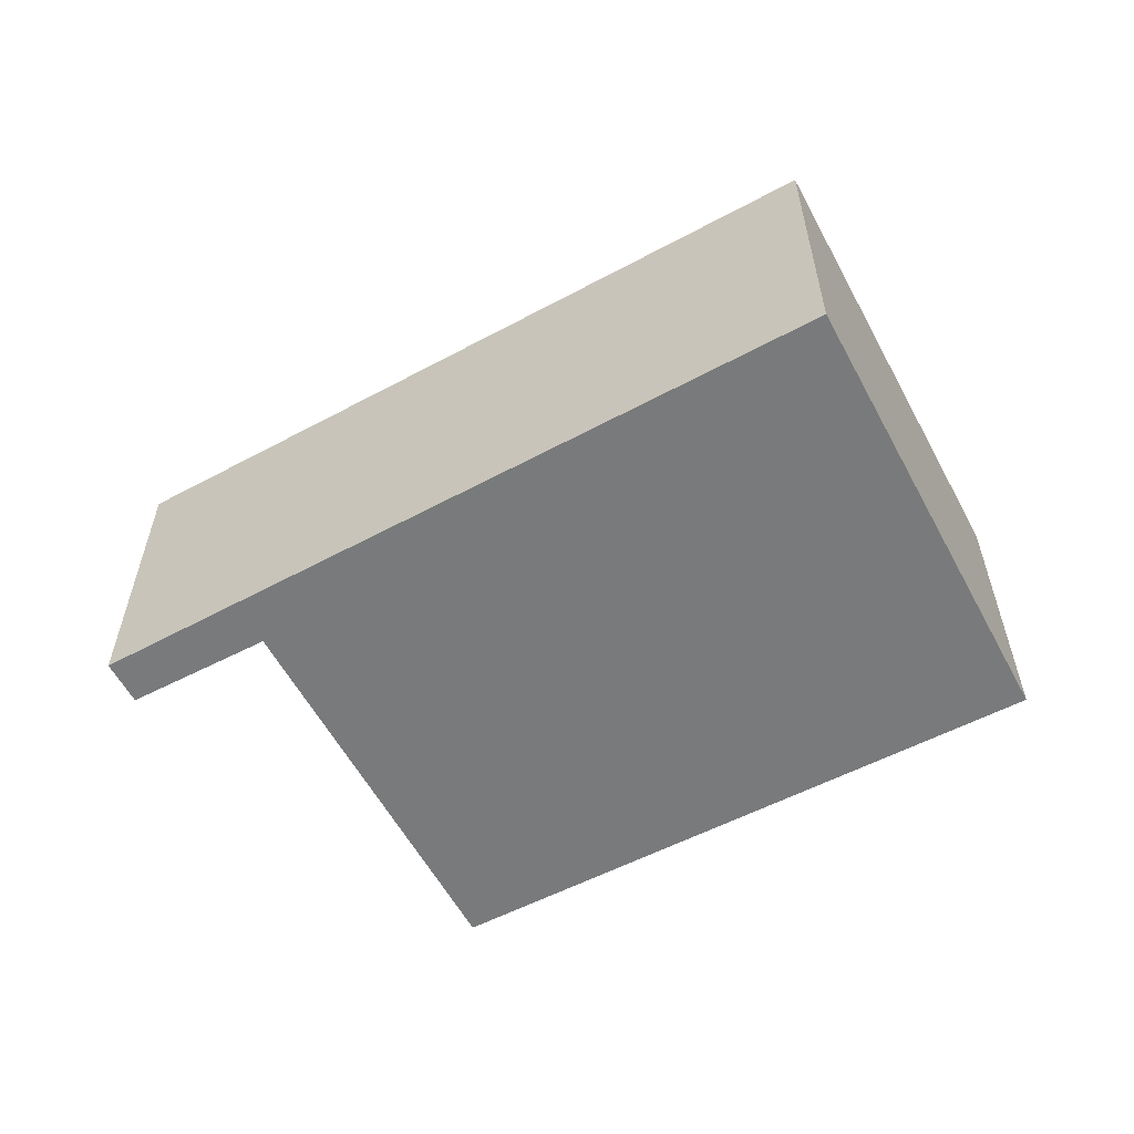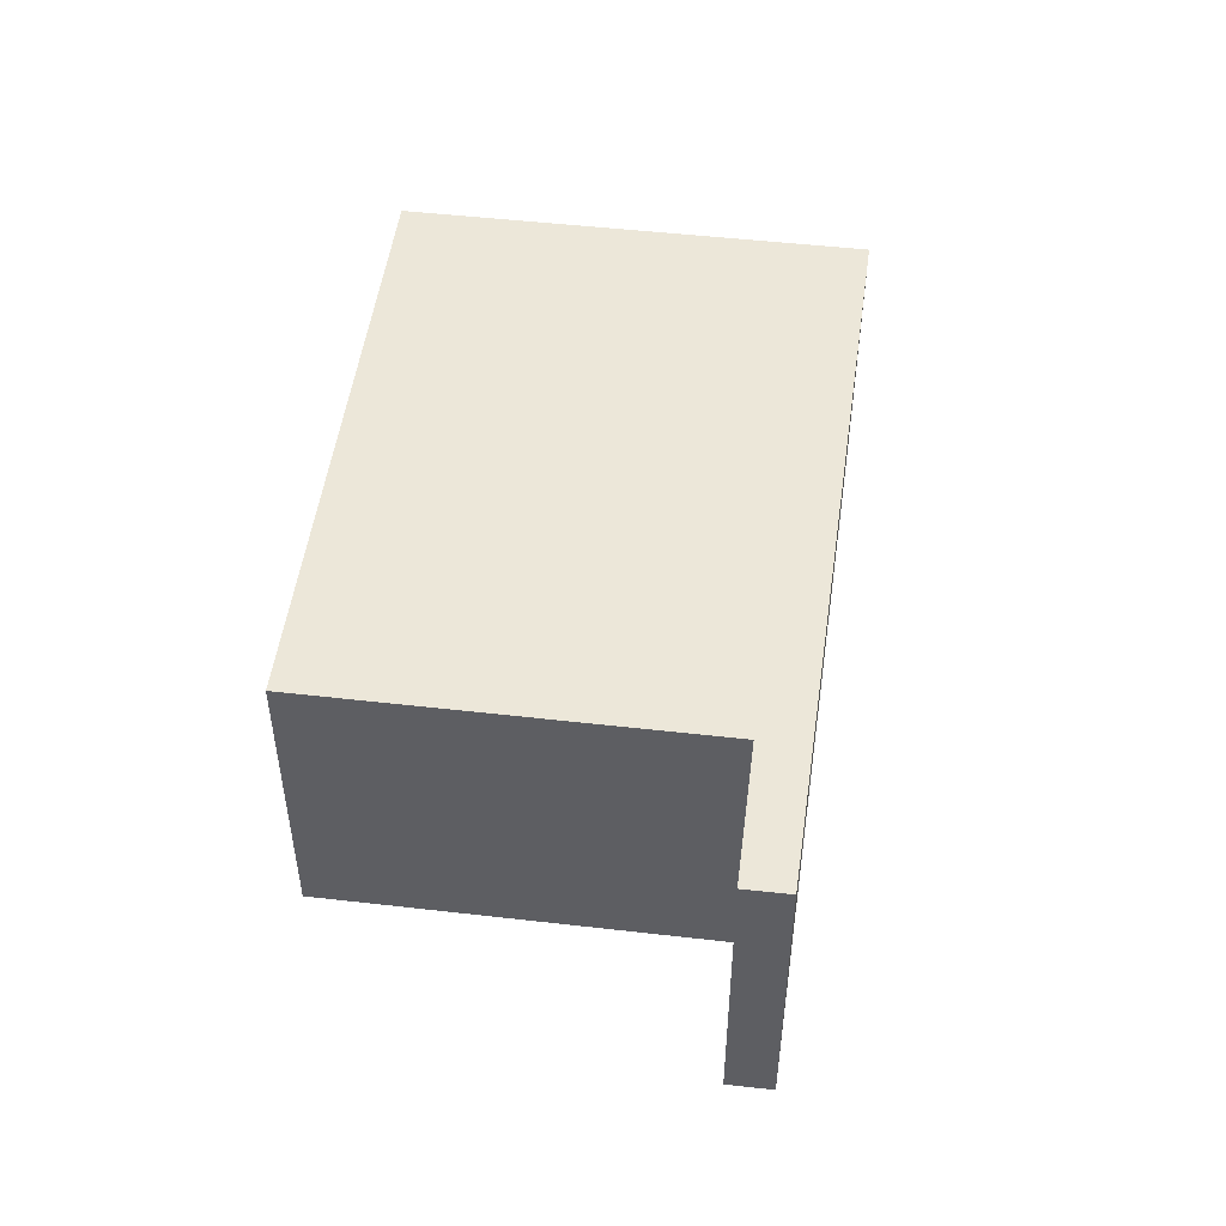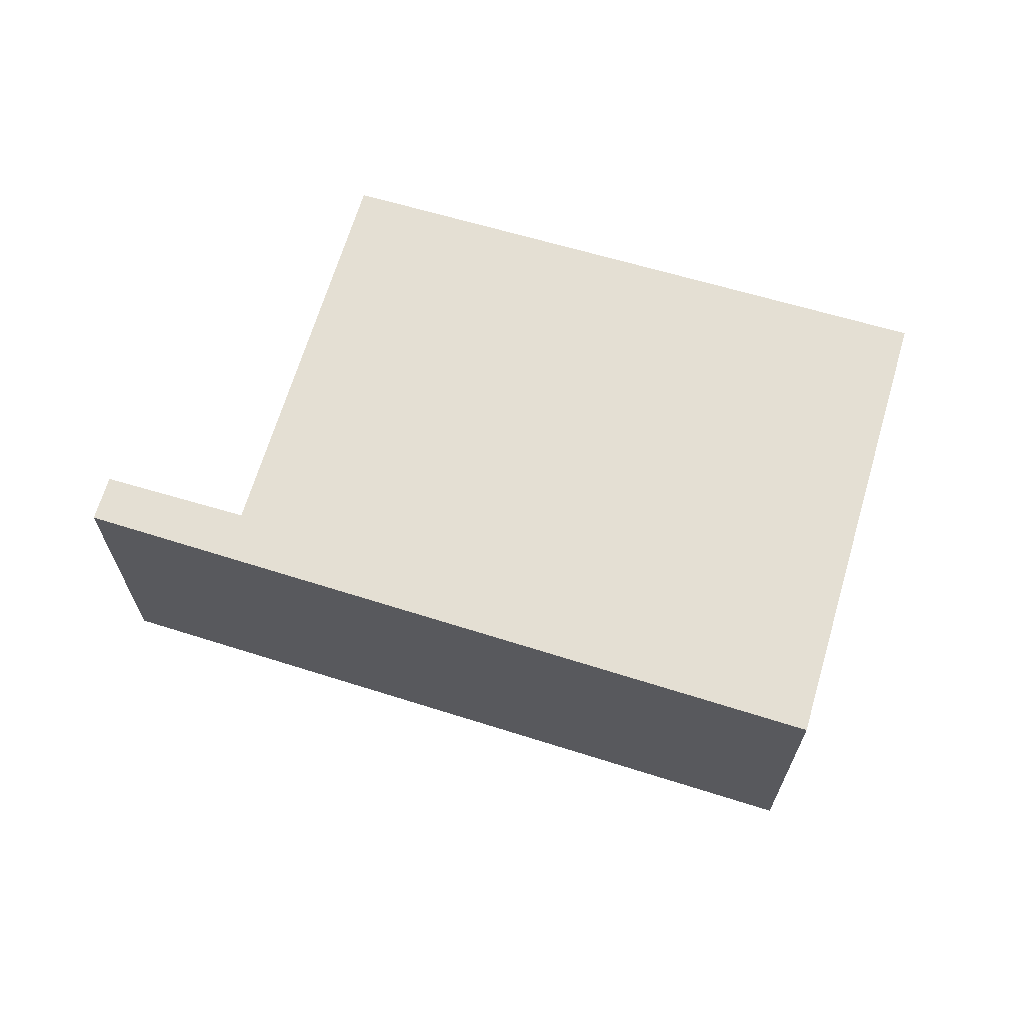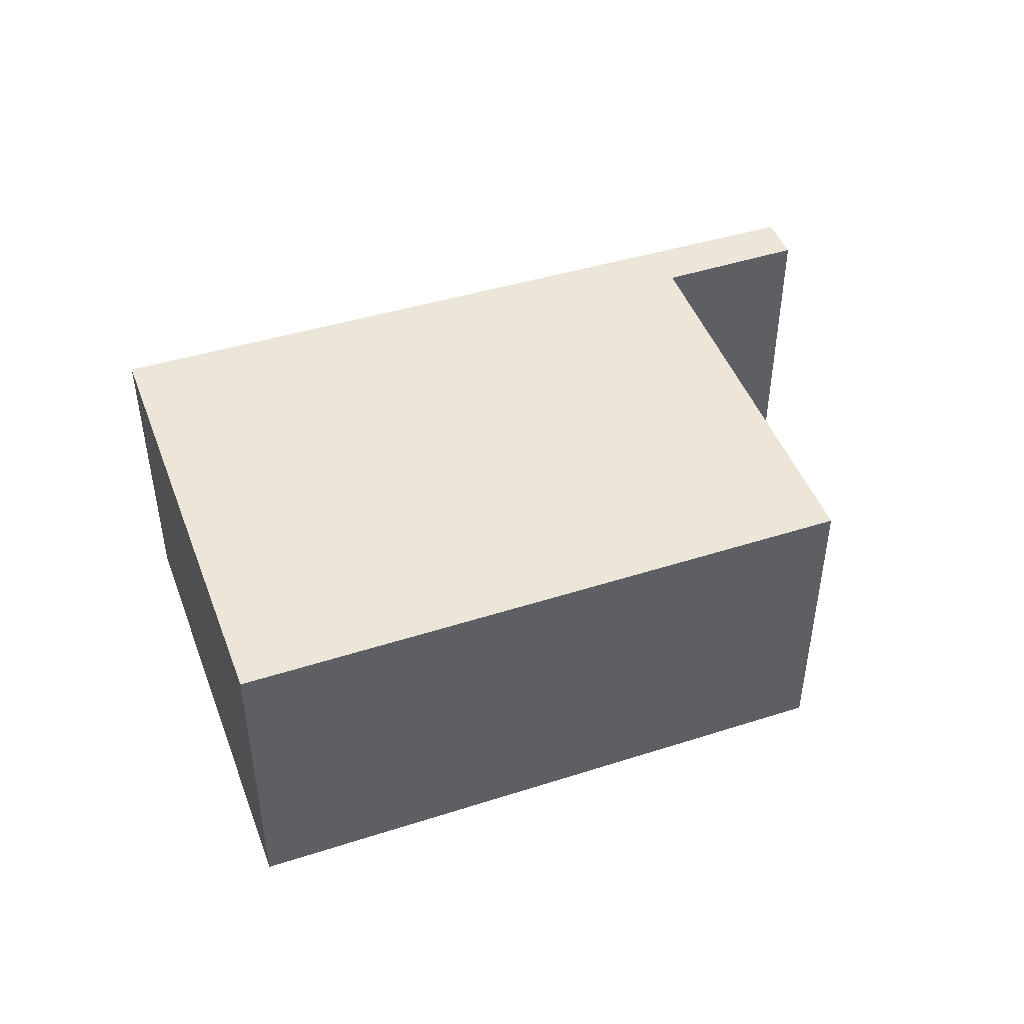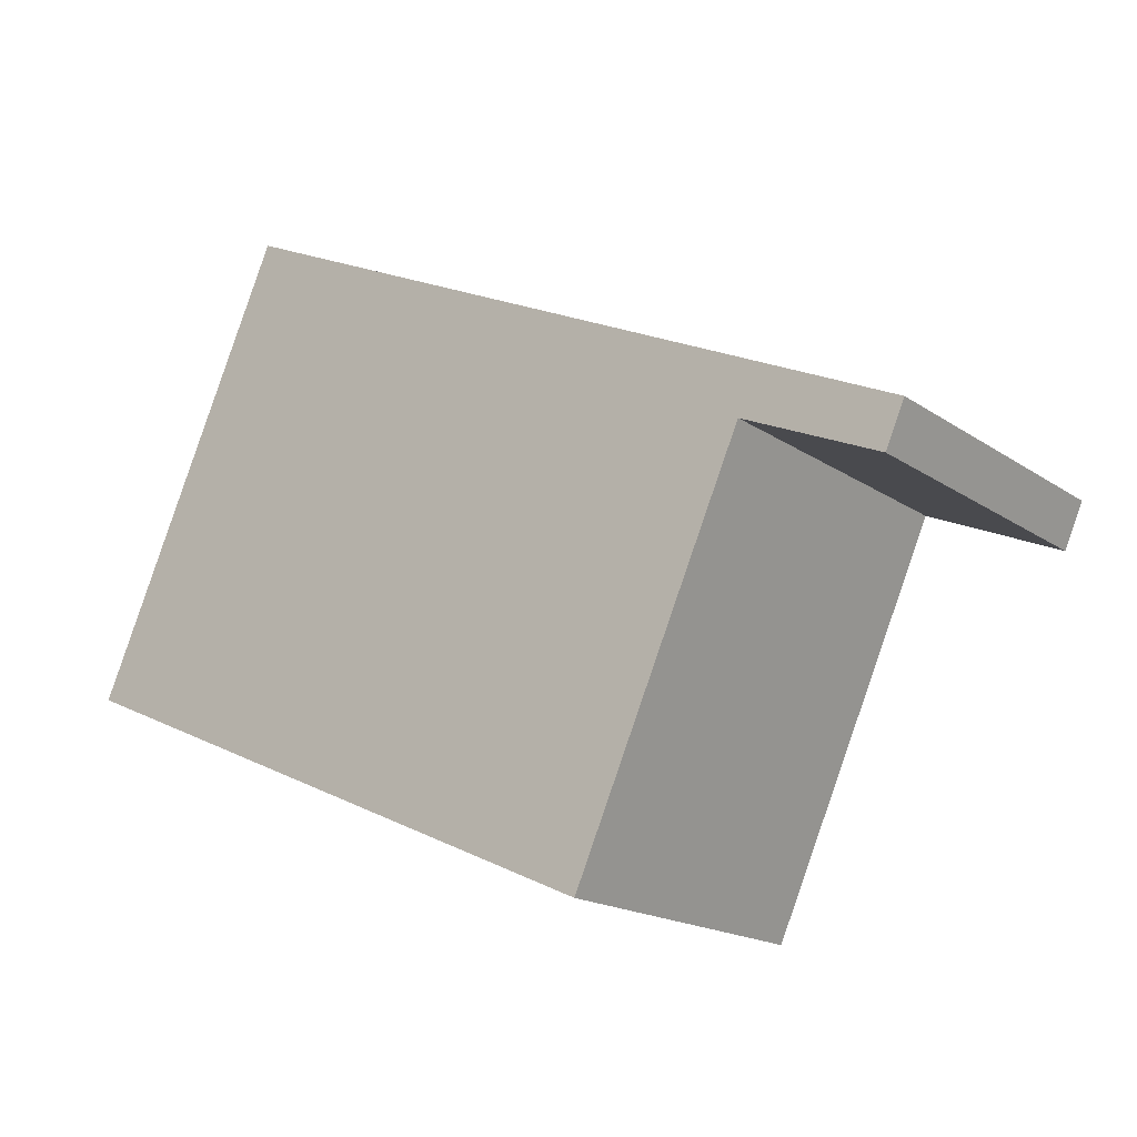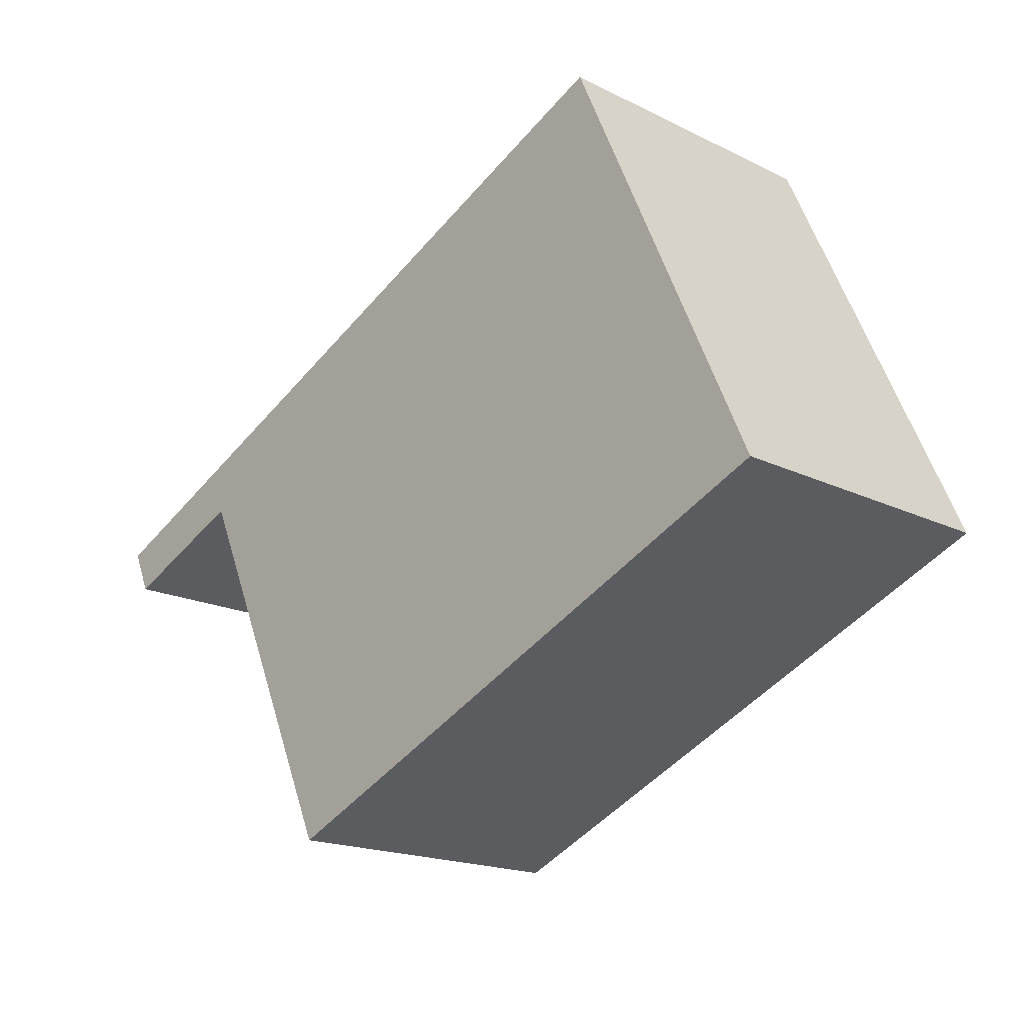
<metadata>
{"format":"obj","ext":"obj","renderer":"f3d","projection":"perspective","resolution":1024,"background":"white","views":[{"elev":-58.0,"azim":4.1,"up":"+Y"},{"elev":49.7,"azim":-106.8,"up":"+Y"},{"elev":66.5,"azim":-7.5,"up":"+Y"},{"elev":46.5,"azim":135.9,"up":"+Y"},{"elev":-17.6,"azim":-142.8,"up":"+Z"},{"elev":-17.8,"azim":45.9,"up":"+Z"}]}
</metadata>
<code>
v  4.451 4.3 -4.959
v  2.131 4.3 0.2455
v  12.33 4.3 -1.445
v  9.672 4.3 4.519
v  9.19e-05 4.3 -0.000136
v  0.2592 4.3 -0.589
v  9.672 -2.767e-16 4.519
v  0 0 0
v  12.33 8.848e-17 -1.445
v  4.451 3.036e-16 -4.959
v  2.131 -1.504e-17 0.2456
v  0.2591 3.606e-17 -0.5889
g defaultobject
f 1 2 3
f 4 2 5
f 2 4 3
f 5 2 6
f 5 7 4
f 7 5 8
f 4 9 3
f 9 4 7
f 1 9 10
f 9 1 3
f 2 10 11
f 10 2 1
f 6 11 12
f 11 6 2
f 5 12 8
f 12 5 6
f 8 12 7
f 11 7 12
f 10 7 11
f 9 7 10

</code>
